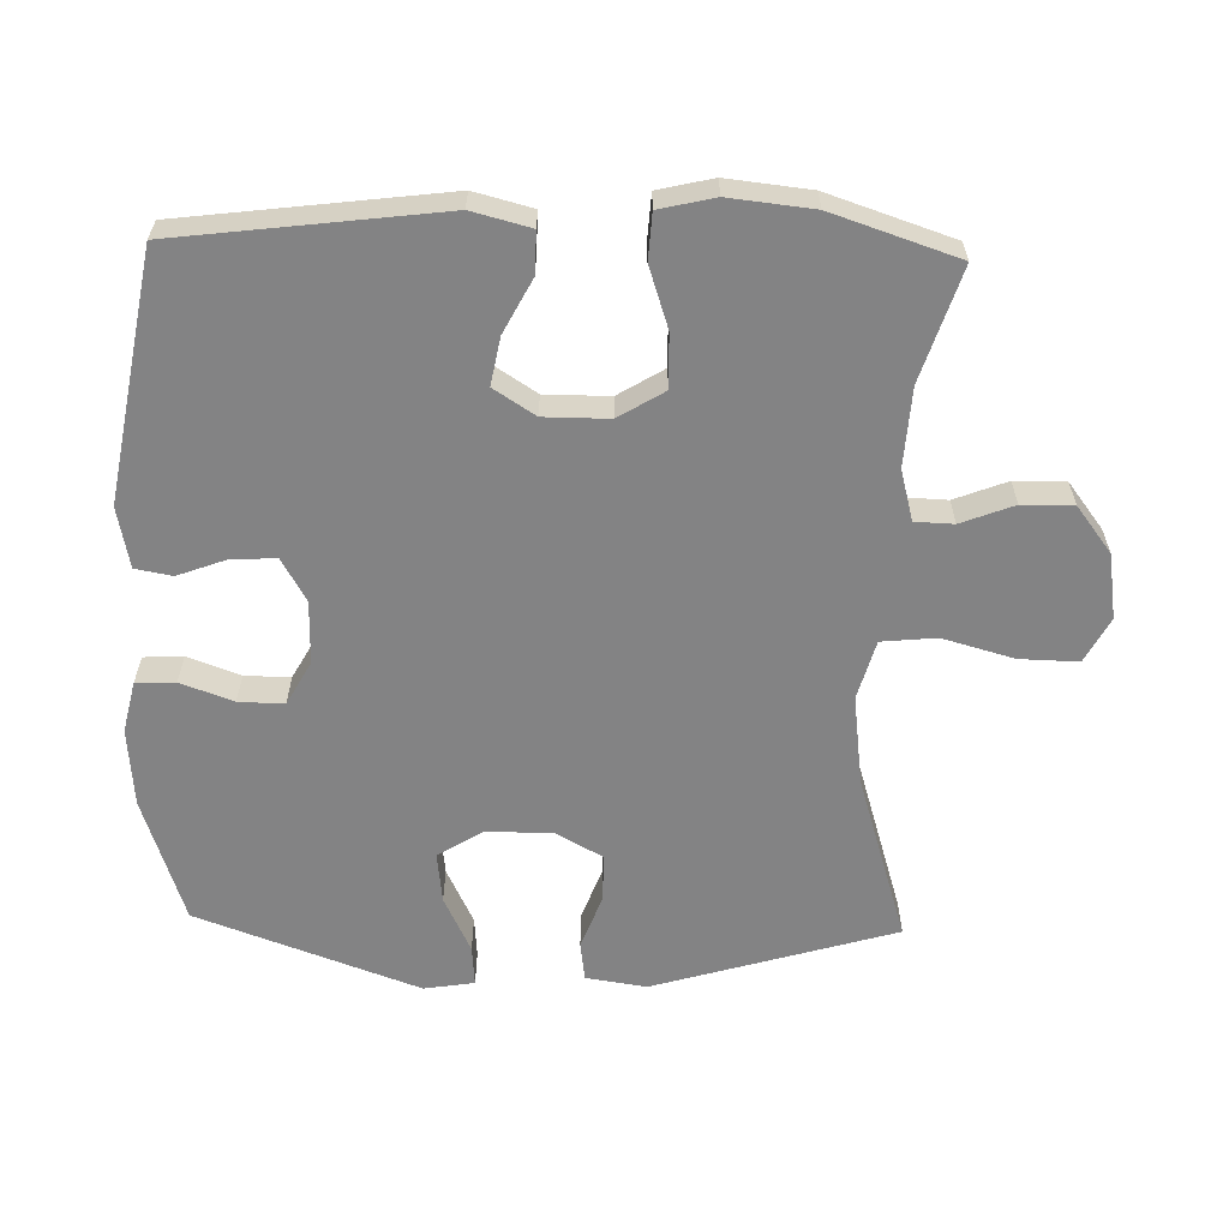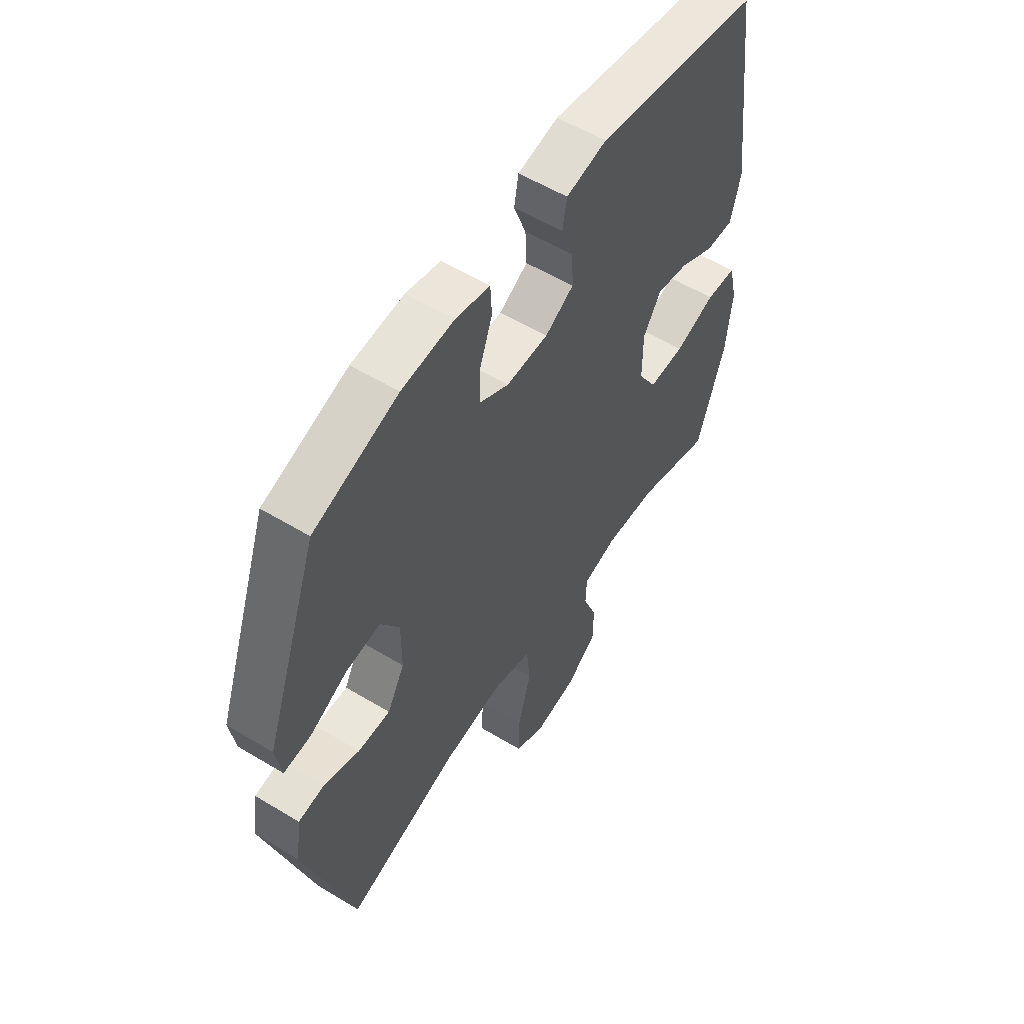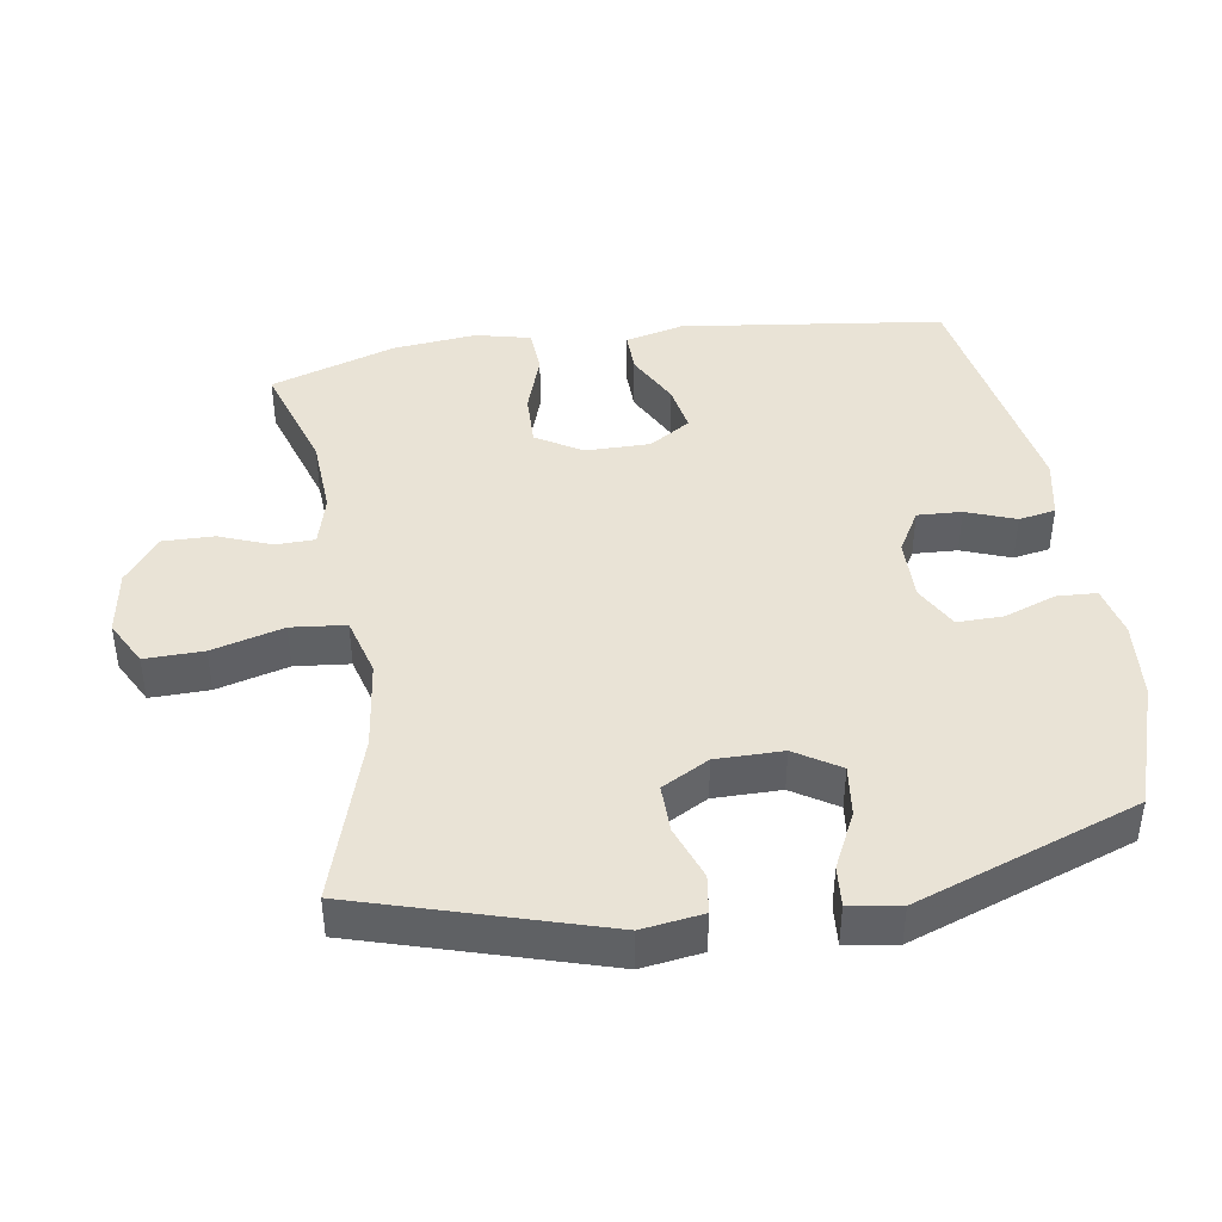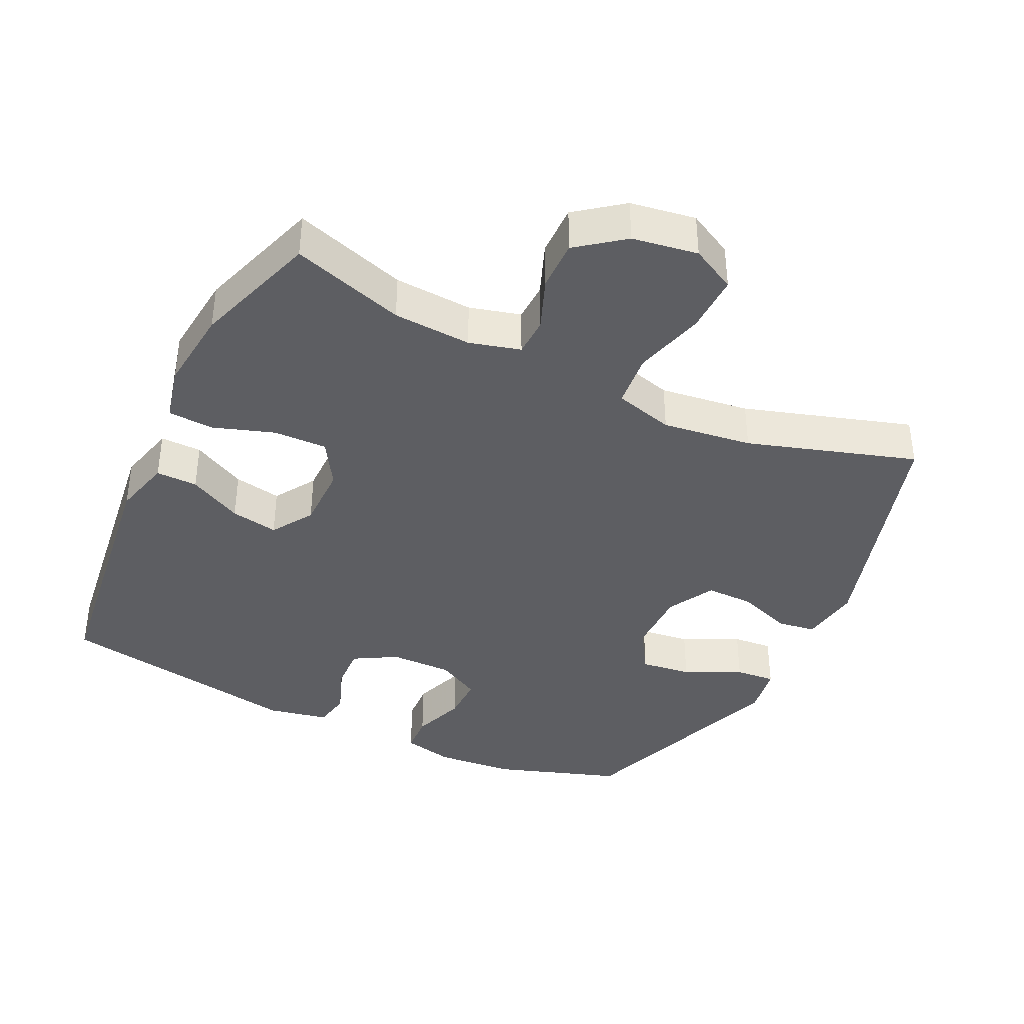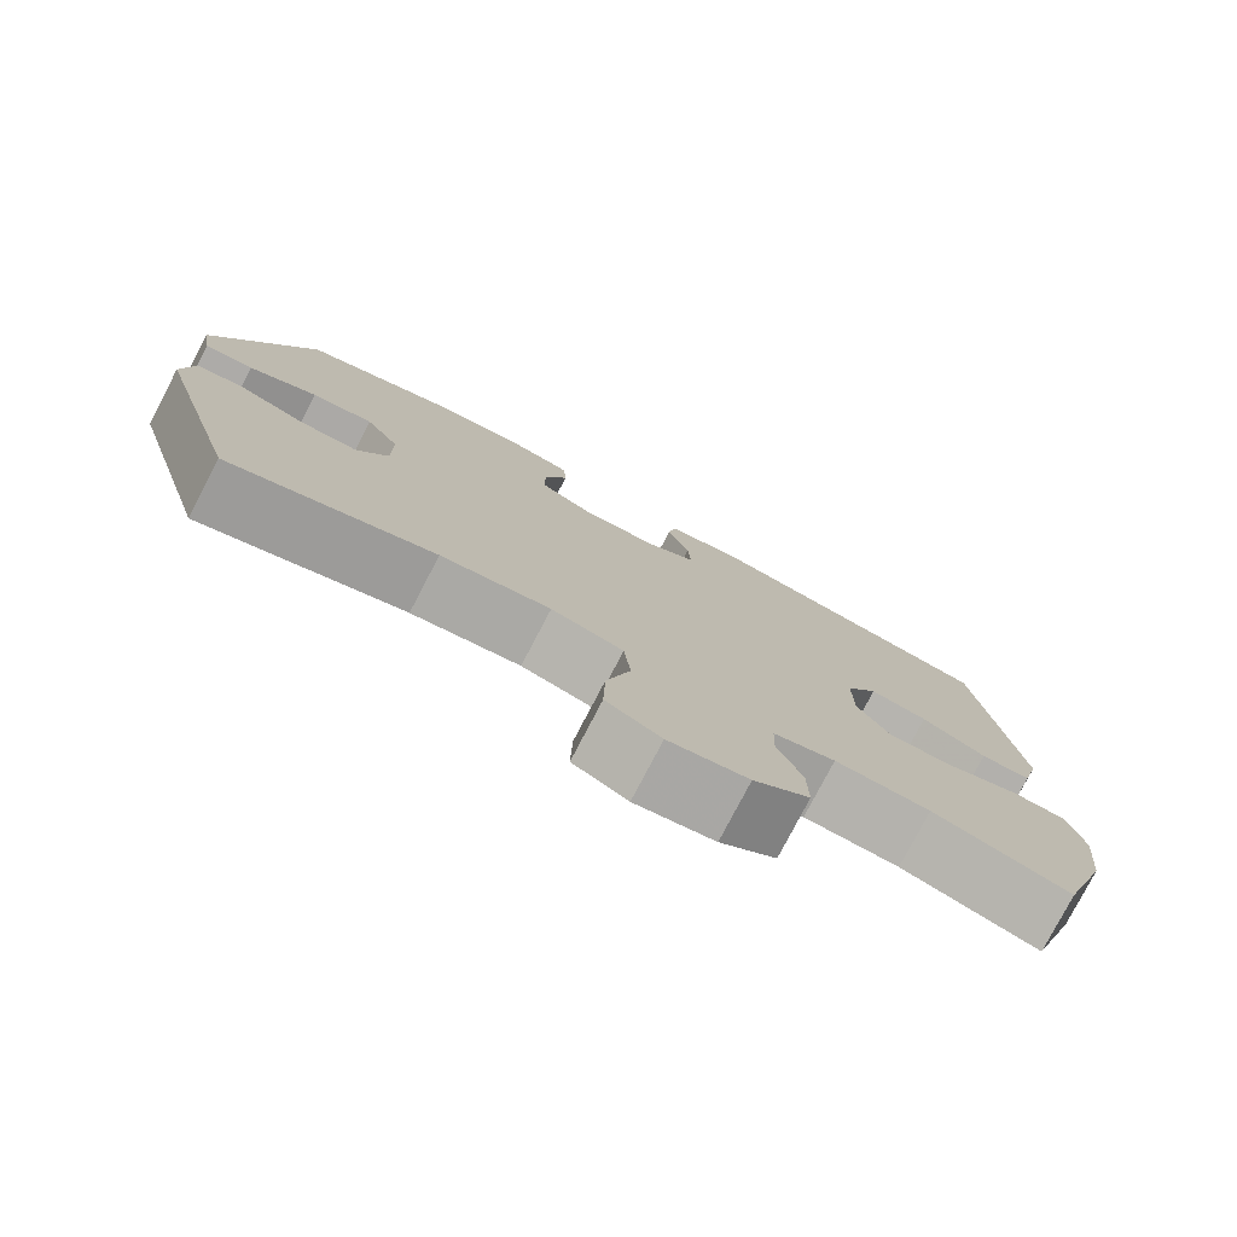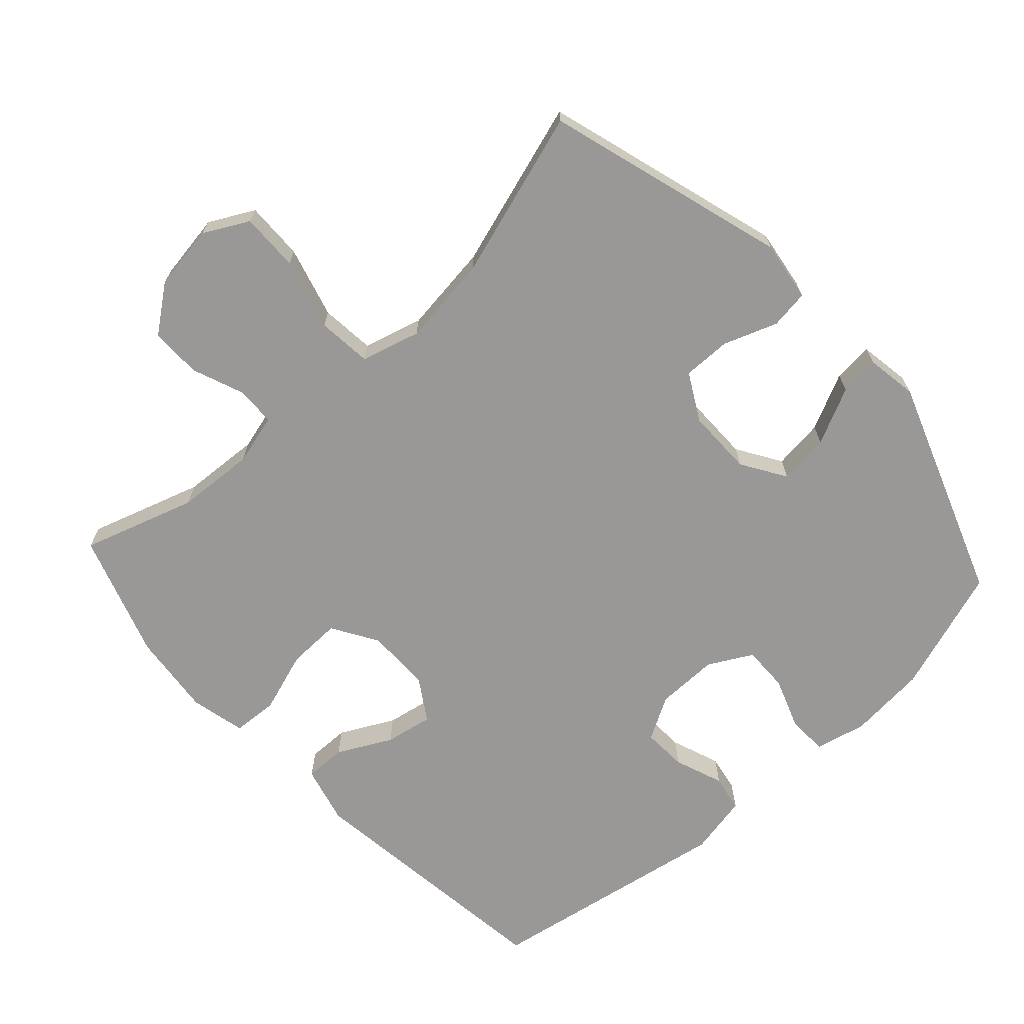
<metadata>
{"format":"obj","ext":"obj","renderer":"f3d","projection":"perspective","resolution":1024,"background":"white","views":[{"elev":-61.2,"azim":88.4,"up":"+Y"},{"elev":56.2,"azim":-57.6,"up":"+Z"},{"elev":42.3,"azim":-98.9,"up":"+Y"},{"elev":-39.0,"azim":154.4,"up":"+Y"},{"elev":-78.4,"azim":-27.6,"up":"+Z"},{"elev":-68.6,"azim":-137.6,"up":"+Y"}]}
</metadata>
<code>
v 0.5 0.07 0.5
v 0.549 0.07 0.114
v 0.527 0.07 0.028
v 0.466 0.07 0.029
v 0.387 0.07 0.07
v 0.317 0.07 0.083
v 0.278 0.07 0.022
v 0.278 0.07 -0.073
v 0.319 0.07 -0.14
v 0.398 0.07 -0.138
v 0.488 0.07 -0.108
v 0.555 0.07 -0.112
v 0.574 0.07 -0.193
v 0.561 0.07 -0.316
v 0.5 0.07 -0.5
v 0.334 0.07 -0.447
v 0.219 0.07 -0.44
v 0.144 0.07 -0.46
v 0.142 0.07 -0.517
v 0.172 0.07 -0.594
v 0.173 0.07 -0.669
v 0.105 0.07 -0.721
v 0.009 0.07 -0.736
v -0.057 0.07 -0.701
v -0.055 0.07 -0.615
v -0.026 0.07 -0.51
v -0.034 0.07 -0.43
v -0.121 0.07 -0.406
v -0.253 0.07 -0.423
v -0.5 0.07 -0.5
v -0.606 0.07 -0.145
v -0.593 0.07 -0.056
v -0.536 0.07 -0.048
v -0.457 0.07 -0.077
v -0.386 0.07 -0.078
v -0.348 0.07 -0.009
v -0.348 0.07 0.089
v -0.389 0.07 0.154
v -0.464 0.07 0.145
v -0.547 0.07 0.105
v -0.606 0.07 0.1
v -0.618 0.07 0.174
v -0.5 0.07 0.5
v -0.315 0.07 0.562
v -0.2 0.07 0.572
v -0.125 0.07 0.555
v -0.122 0.07 0.497
v -0.15 0.07 0.42
v -0.151 0.07 0.353
v -0.087 0.07 0.318
v 0.005 0.07 0.319
v 0.068 0.07 0.355
v 0.065 0.07 0.42
v 0.038 0.07 0.492
v 0.048 0.07 0.546
v 0.137 0.07 0.564
v 0.5 0 0.5
v 0.549 0 0.114
v 0.527 0 0.028
v 0.466 0 0.029
v 0.387 0 0.07
v 0.317 0 0.083
v 0.278 0 0.022
v 0.278 0 -0.073
v 0.319 0 -0.14
v 0.398 0 -0.138
v 0.488 0 -0.108
v 0.555 0 -0.112
v 0.574 0 -0.193
v 0.561 0 -0.316
v 0.5 0 -0.5
v 0.334 0 -0.447
v 0.219 0 -0.44
v 0.144 0 -0.46
v 0.142 0 -0.517
v 0.172 0 -0.594
v 0.173 0 -0.669
v 0.105 0 -0.721
v 0.009 0 -0.736
v -0.057 0 -0.701
v -0.055 0 -0.615
v -0.026 0 -0.51
v -0.034 0 -0.43
v -0.121 0 -0.406
v -0.253 0 -0.423
v -0.5 0 -0.5
v -0.606 0 -0.145
v -0.593 0 -0.056
v -0.536 0 -0.048
v -0.457 0 -0.077
v -0.386 0 -0.078
v -0.348 0 -0.009
v -0.348 0 0.089
v -0.389 0 0.154
v -0.464 0 0.145
v -0.547 0 0.105
v -0.606 0 0.1
v -0.618 0 0.174
v -0.5 0 0.5
v -0.315 0 0.562
v -0.2 0 0.572
v -0.125 0 0.555
v -0.122 0 0.497
v -0.15 0 0.42
v -0.151 0 0.353
v -0.087 0 0.318
v 0.005 0 0.319
v 0.068 0 0.355
v 0.065 0 0.42
v 0.038 0 0.492
v 0.048 0 0.546
v 0.137 0 0.564
f 53 54 55 56
f 52 53 56 1
f 51 52 1 2
f 50 51 2 3
f 45 46 47 48
f 45 48 49
f 44 45 49
f 43 44 49
f 42 43 49 50
f 39 40 41 42
f 38 39 42 50
f 31 32 33 34
f 29 30 31 34
f 28 29 34 35
f 27 28 35 36
f 23 24 25 26
f 23 26 27
f 22 23 27
f 19 20 21 22
f 18 19 22 27
f 17 18 27 36
f 13 14 15 16
f 10 11 12 13
f 9 10 13 16
f 8 9 16 17
f 50 3 4 5
f 50 5 6
f 37 38 50 6
f 36 37 6 7
f 7 8 17 36
f 112 111 110 109
f 57 112 109 108
f 58 57 108 107
f 59 58 107 106
f 104 103 102 101
f 105 104 101
f 105 101 100
f 105 100 99
f 106 105 99 98
f 98 97 96 95
f 106 98 95 94
f 90 89 88 87
f 90 87 86 85
f 91 90 85 84
f 92 91 84 83
f 82 81 80 79
f 83 82 79
f 83 79 78
f 78 77 76 75
f 83 78 75 74
f 92 83 74 73
f 72 71 70 69
f 69 68 67 66
f 72 69 66 65
f 73 72 65 64
f 61 60 59 106
f 62 61 106
f 62 106 94 93
f 63 62 93 92
f 92 73 64 63
f 1 57 58 2
f 2 58 59 3
f 3 59 60 4
f 4 60 61 5
f 5 61 62 6
f 6 62 63 7
f 7 63 64 8
f 8 64 65 9
f 9 65 66 10
f 10 66 67 11
f 11 67 68 12
f 12 68 69 13
f 13 69 70 14
f 14 70 71 15
f 15 71 72 16
f 16 72 73 17
f 17 73 74 18
f 18 74 75 19
f 19 75 76 20
f 20 76 77 21
f 21 77 78 22
f 22 78 79 23
f 23 79 80 24
f 24 80 81 25
f 25 81 82 26
f 26 82 83 27
f 27 83 84 28
f 28 84 85 29
f 29 85 86 30
f 30 86 87 31
f 31 87 88 32
f 32 88 89 33
f 33 89 90 34
f 34 90 91 35
f 35 91 92 36
f 36 92 93 37
f 37 93 94 38
f 38 94 95 39
f 39 95 96 40
f 40 96 97 41
f 41 97 98 42
f 42 98 99 43
f 43 99 100 44
f 44 100 101 45
f 45 101 102 46
f 46 102 103 47
f 47 103 104 48
f 48 104 105 49
f 49 105 106 50
f 50 106 107 51
f 51 107 108 52
f 52 108 109 53
f 53 109 110 54
f 54 110 111 55
f 55 111 112 56
f 56 112 57 1

</code>
